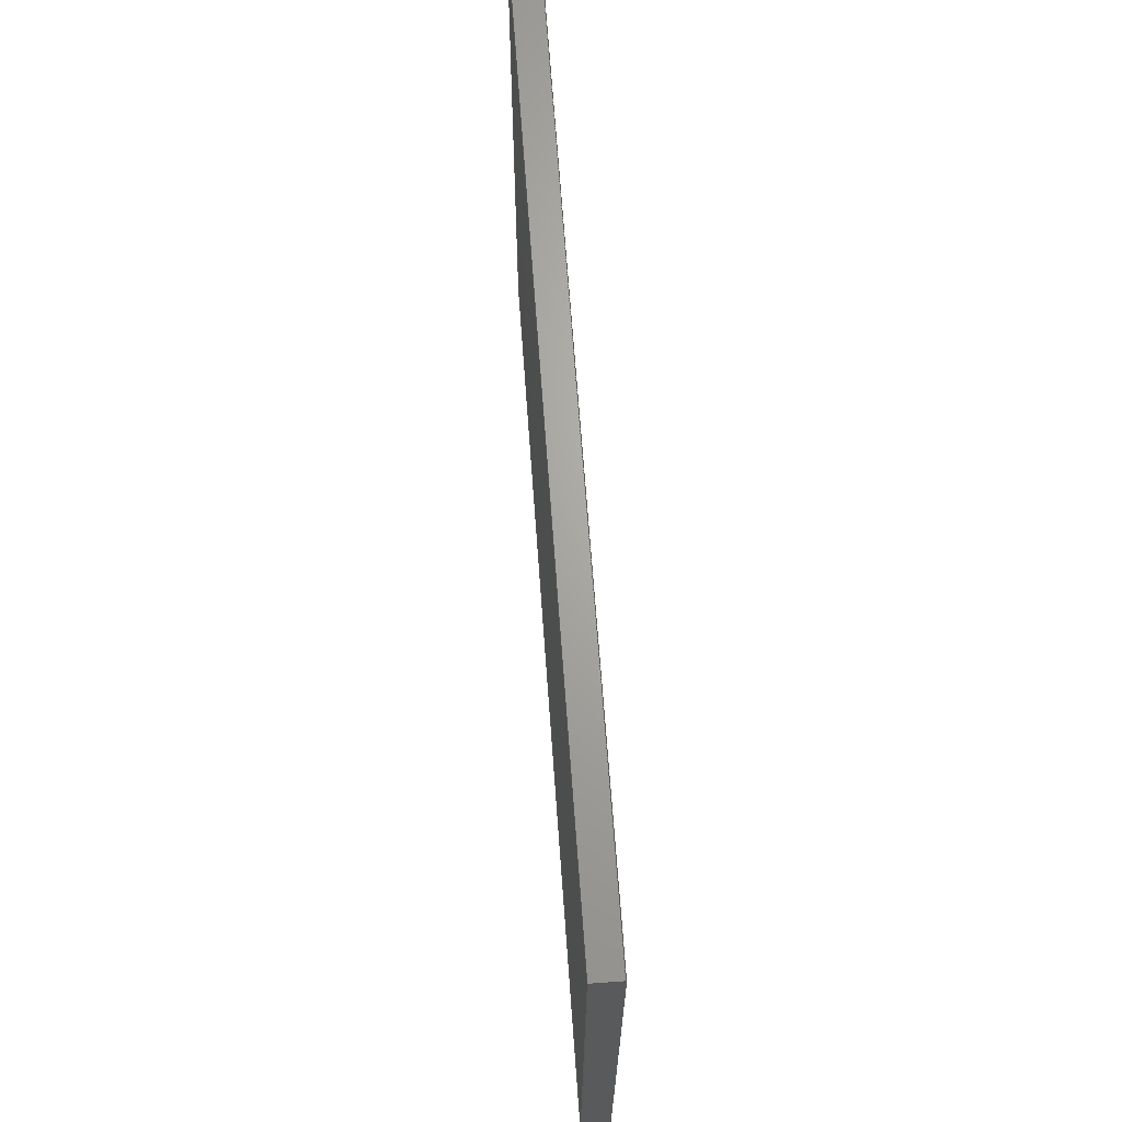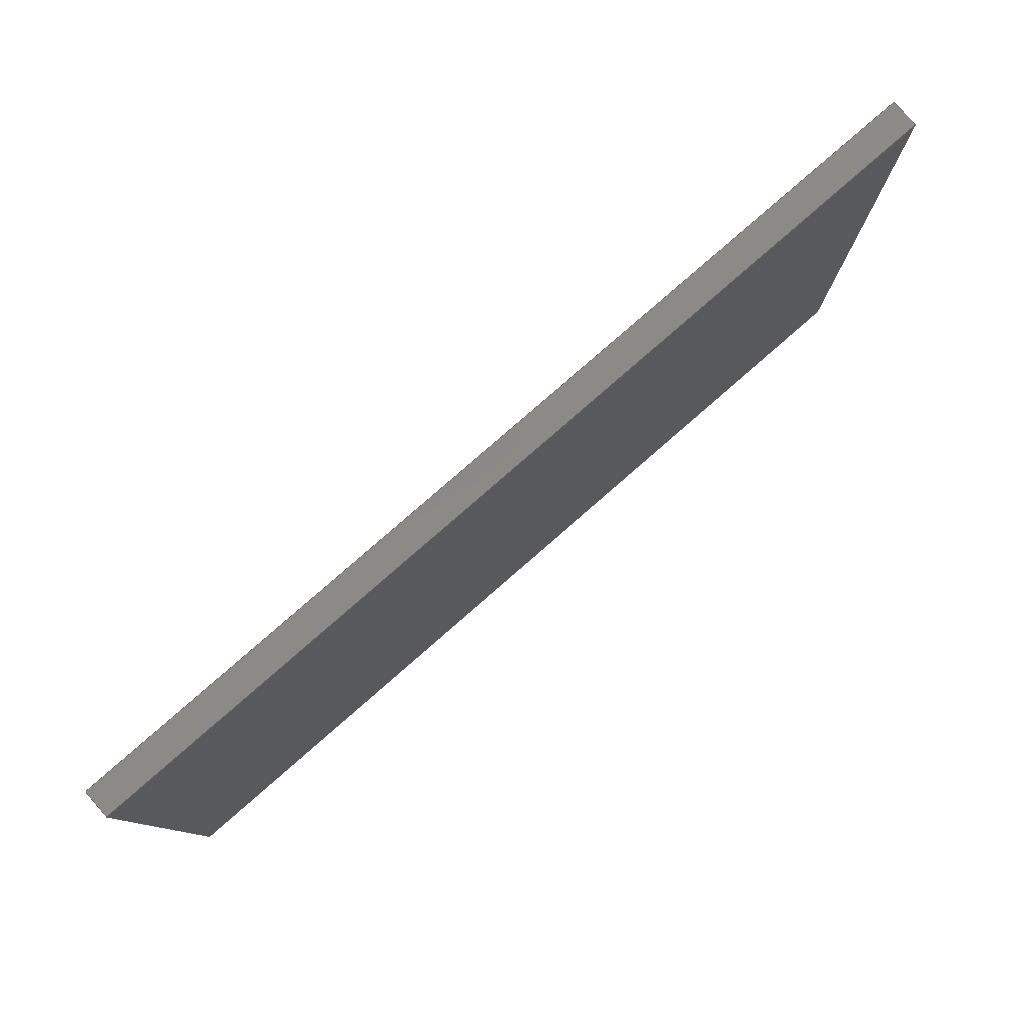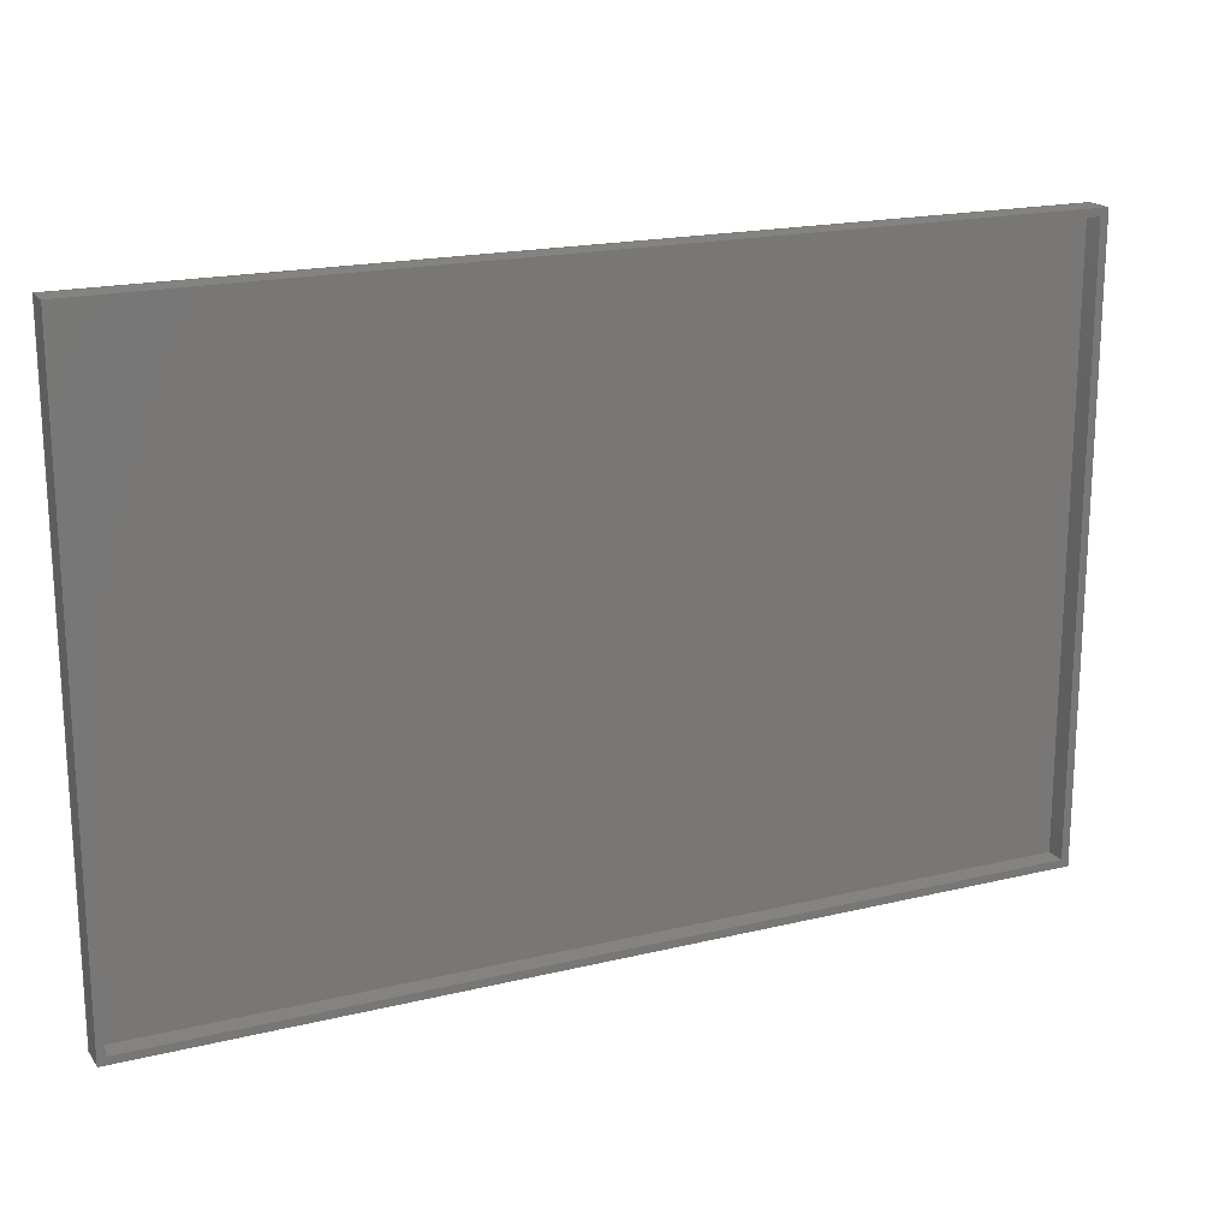
<metadata>
{"format":"step","ext":"stp","renderer":"f3d","projection":"perspective","resolution":1024,"background":"white","views":[{"elev":67.0,"azim":-94.1,"up":"+Y"},{"elev":79.9,"azim":138.9,"up":"+Y"},{"elev":18.8,"azim":-24.8,"up":"+Y"}]}
</metadata>
<code>
ISO-10303-21;
DATA;
#1=PRODUCT('table','','',(#2)) ;
#2=PRODUCT_CONTEXT(' ',#3,'mechanical') ;
#3=APPLICATION_CONTEXT('automotive design') ;
#4=PRODUCT_DEFINITION('',' ',#303,#5) ;
#5=PRODUCT_DEFINITION_CONTEXT('part definition',#3,' ') ;
#6=PRODUCT_DEFINITION_SHAPE(' ',' ',#4) ;
#7=MECHANICAL_DESIGN_GEOMETRIC_PRESENTATION_REPRESENTATION(' ',(#121),#324) ;
#8=SHAPE_REPRESENTATION(' ',(#9),#324) ;
#9=AXIS2_PLACEMENT_3D(' ',#21,$,$) ;
#10=AXIS2_PLACEMENT_3D('Plane Axis2P3D',#22,#73,#74) ;
#11=AXIS2_PLACEMENT_3D('Plane Axis2P3D',#31,#79,#80) ;
#12=AXIS2_PLACEMENT_3D('Plane Axis2P3D',#37,#84,#85) ;
#13=AXIS2_PLACEMENT_3D('Plane Axis2P3D',#43,#89,#90) ;
#14=AXIS2_PLACEMENT_3D('Plane Axis2P3D',#53,#96,#97) ;
#15=AXIS2_PLACEMENT_3D('Plane Axis2P3D',#55,#99,#100) ;
#16=AXIS2_PLACEMENT_3D('Plane Axis2P3D',#61,#104,#105) ;
#17=AXIS2_PLACEMENT_3D('Plane Axis2P3D',#65,#108,#109) ;
#18=AXIS2_PLACEMENT_3D('Plane Axis2P3D',#69,#112,#113) ;
#19=AXIS2_PLACEMENT_3D('Plane Axis2P3D',#71,#115,#116) ;
#20=AXIS2_PLACEMENT_3D('Plane Axis2P3D',#72,#117,#118) ;
#21=CARTESIAN_POINT(' ',(0,0,0)) ;
#22=CARTESIAN_POINT('Axis2P3D Location',(-1522,1022,0)) ;
#23=CARTESIAN_POINT('Line Origine',(-1522,1022,24)) ;
#24=CARTESIAN_POINT('Vertex',(-1522,1022,-22)) ;
#25=CARTESIAN_POINT('Vertex',(-1522,1022,70)) ;
#26=CARTESIAN_POINT('Line Origine',(-1522,4.547e-13,-22)) ;
#27=CARTESIAN_POINT('Vertex',(-1522,-1022,-22)) ;
#28=CARTESIAN_POINT('Line Origine',(-1522,-1022,24)) ;
#29=CARTESIAN_POINT('Vertex',(-1522,-1022,70)) ;
#30=CARTESIAN_POINT('Line Origine',(-1522,4.547e-13,70)) ;
#31=CARTESIAN_POINT('Axis2P3D Location',(-1522,1022,0)) ;
#32=CARTESIAN_POINT('Line Origine',(1522,1022,24)) ;
#33=CARTESIAN_POINT('Vertex',(1522,1022,-22)) ;
#34=CARTESIAN_POINT('Vertex',(1522,1022,70)) ;
#35=CARTESIAN_POINT('Line Origine',(0,1022,-22)) ;
#36=CARTESIAN_POINT('Line Origine',(0,1022,70)) ;
#37=CARTESIAN_POINT('Axis2P3D Location',(1522,-1022,0)) ;
#38=CARTESIAN_POINT('Line Origine',(0,-1022,-22)) ;
#39=CARTESIAN_POINT('Vertex',(1522,-1022,-22)) ;
#40=CARTESIAN_POINT('Line Origine',(1522,-1022,24)) ;
#41=CARTESIAN_POINT('Vertex',(1522,-1022,70)) ;
#42=CARTESIAN_POINT('Line Origine',(0,-1022,70)) ;
#43=CARTESIAN_POINT('Axis2P3D Location',(0,0,70)) ;
#44=CARTESIAN_POINT('Line Origine',(1522,-1.137e-13,70)) ;
#45=CARTESIAN_POINT('Line Origine',(0,1000,70)) ;
#46=CARTESIAN_POINT('Vertex',(1500,1000,70)) ;
#47=CARTESIAN_POINT('Vertex',(-1500,1000,70)) ;
#48=CARTESIAN_POINT('Line Origine',(1500,1.137e-13,70)) ;
#49=CARTESIAN_POINT('Vertex',(1500,-1000,70)) ;
#50=CARTESIAN_POINT('Line Origine',(0,-1000,70)) ;
#51=CARTESIAN_POINT('Vertex',(-1500,-1000,70)) ;
#52=CARTESIAN_POINT('Line Origine',(-1500,4.547e-13,70)) ;
#53=CARTESIAN_POINT('Axis2P3D Location',(1522,-1022,0)) ;
#54=CARTESIAN_POINT('Line Origine',(1522,1.137e-13,-22)) ;
#55=CARTESIAN_POINT('Axis2P3D Location',(-1500,1000,0)) ;
#56=CARTESIAN_POINT('Line Origine',(0,1000,0)) ;
#57=CARTESIAN_POINT('Vertex',(1500,1000,0)) ;
#58=CARTESIAN_POINT('Vertex',(-1500,1000,0)) ;
#59=CARTESIAN_POINT('Line Origine',(1500,1000,35)) ;
#60=CARTESIAN_POINT('Line Origine',(-1500,1000,35)) ;
#61=CARTESIAN_POINT('Axis2P3D Location',(1500,-1000,0)) ;
#62=CARTESIAN_POINT('Line Origine',(1500,-1000,35)) ;
#63=CARTESIAN_POINT('Vertex',(1500,-1000,0)) ;
#64=CARTESIAN_POINT('Line Origine',(1500,0,0)) ;
#65=CARTESIAN_POINT('Axis2P3D Location',(1500,-1000,0)) ;
#66=CARTESIAN_POINT('Line Origine',(0,-1000,0)) ;
#67=CARTESIAN_POINT('Vertex',(-1500,-1000,0)) ;
#68=CARTESIAN_POINT('Line Origine',(-1500,-1000,35)) ;
#69=CARTESIAN_POINT('Axis2P3D Location',(-1500,1000,0)) ;
#70=CARTESIAN_POINT('Line Origine',(-1500,5.684e-13,0)) ;
#71=CARTESIAN_POINT('Axis2P3D Location',(0,0,0)) ;
#72=CARTESIAN_POINT('Axis2P3D Location',(0,0,-22)) ;
#73=DIRECTION('Axis2P3D Direction',(-1,0,0)) ;
#74=DIRECTION('Axis2P3D XDirection',(0,-1,0)) ;
#75=DIRECTION('Vector Direction',(0,0,1)) ;
#76=DIRECTION('Vector Direction',(0,-1,0)) ;
#77=DIRECTION('Vector Direction',(0,0,1)) ;
#78=DIRECTION('Vector Direction',(0,-1,0)) ;
#79=DIRECTION('Axis2P3D Direction',(0,-1,0)) ;
#80=DIRECTION('Axis2P3D XDirection',(1,0,0)) ;
#81=DIRECTION('Vector Direction',(0,0,1)) ;
#82=DIRECTION('Vector Direction',(1,0,0)) ;
#83=DIRECTION('Vector Direction',(1,0,0)) ;
#84=DIRECTION('Axis2P3D Direction',(0,1,-0)) ;
#85=DIRECTION('Axis2P3D XDirection',(-1,0,0)) ;
#86=DIRECTION('Vector Direction',(-1,0,0)) ;
#87=DIRECTION('Vector Direction',(0,0,1)) ;
#88=DIRECTION('Vector Direction',(-1,0,0)) ;
#89=DIRECTION('Axis2P3D Direction',(0,0,1)) ;
#90=DIRECTION('Axis2P3D XDirection',(1,0,0)) ;
#91=DIRECTION('Vector Direction',(0,1,0)) ;
#92=DIRECTION('Vector Direction',(1,0,0)) ;
#93=DIRECTION('Vector Direction',(0,1,0)) ;
#94=DIRECTION('Vector Direction',(-1,0,0)) ;
#95=DIRECTION('Vector Direction',(0,-1,0)) ;
#96=DIRECTION('Axis2P3D Direction',(1,0,0)) ;
#97=DIRECTION('Axis2P3D XDirection',(0,1,0)) ;
#98=DIRECTION('Vector Direction',(0,1,0)) ;
#99=DIRECTION('Axis2P3D Direction',(-0,1,0)) ;
#100=DIRECTION('Axis2P3D XDirection',(1,0,0)) ;
#101=DIRECTION('Vector Direction',(1,0,0)) ;
#102=DIRECTION('Vector Direction',(0,0,1)) ;
#103=DIRECTION('Vector Direction',(0,0,1)) ;
#104=DIRECTION('Axis2P3D Direction',(-1,0,0)) ;
#105=DIRECTION('Axis2P3D XDirection',(0,1,0)) ;
#106=DIRECTION('Vector Direction',(0,0,1)) ;
#107=DIRECTION('Vector Direction',(0,1,0)) ;
#108=DIRECTION('Axis2P3D Direction',(-0,-1,-0)) ;
#109=DIRECTION('Axis2P3D XDirection',(-1,0,0)) ;
#110=DIRECTION('Vector Direction',(-1,0,0)) ;
#111=DIRECTION('Vector Direction',(0,0,1)) ;
#112=DIRECTION('Axis2P3D Direction',(1,0,0)) ;
#113=DIRECTION('Axis2P3D XDirection',(0,-1,0)) ;
#114=DIRECTION('Vector Direction',(0,-1,0)) ;
#115=DIRECTION('Axis2P3D Direction',(0,0,1)) ;
#116=DIRECTION('Axis2P3D XDirection',(1,0,0)) ;
#117=DIRECTION('Axis2P3D Direction',(0,0,1)) ;
#118=DIRECTION('Axis2P3D XDirection',(1,0,0)) ;
#119=PRODUCT_RELATED_PRODUCT_CATEGORY('part',$,(#1)) ;
#120=PRODUCT_CATEGORY('part','specification') ;
#121=STYLED_ITEM(' ',(#122),#217) ;
#122=PRESENTATION_STYLE_ASSIGNMENT((#123)) ;
#123=SURFACE_STYLE_USAGE(.BOTH.,#124) ;
#124=SURFACE_SIDE_STYLE(' ',(#125)) ;
#125=SURFACE_STYLE_FILL_AREA(#126) ;
#126=FILL_AREA_STYLE(' ',(#127)) ;
#127=FILL_AREA_STYLE_COLOUR(' ',#218) ;
#128=VECTOR('Line Direction',#75,1) ;
#129=VECTOR('Line Direction',#76,1) ;
#130=VECTOR('Line Direction',#77,1) ;
#131=VECTOR('Line Direction',#78,1) ;
#132=VECTOR('Line Direction',#81,1) ;
#133=VECTOR('Line Direction',#82,1) ;
#134=VECTOR('Line Direction',#83,1) ;
#135=VECTOR('Line Direction',#86,1) ;
#136=VECTOR('Line Direction',#87,1) ;
#137=VECTOR('Line Direction',#88,1) ;
#138=VECTOR('Line Direction',#91,1) ;
#139=VECTOR('Line Direction',#92,1) ;
#140=VECTOR('Line Direction',#93,1) ;
#141=VECTOR('Line Direction',#94,1) ;
#142=VECTOR('Line Direction',#95,1) ;
#143=VECTOR('Line Direction',#98,1) ;
#144=VECTOR('Line Direction',#101,1) ;
#145=VECTOR('Line Direction',#102,1) ;
#146=VECTOR('Line Direction',#103,1) ;
#147=VECTOR('Line Direction',#106,1) ;
#148=VECTOR('Line Direction',#107,1) ;
#149=VECTOR('Line Direction',#110,1) ;
#150=VECTOR('Line Direction',#111,1) ;
#151=VECTOR('Line Direction',#114,1) ;
#152=UNCERTAINTY_MEASURE_WITH_UNIT(LENGTH_MEASURE(0.005),#321,'distance_accuracy_value','CONFUSED CURVE UNCERTAINTY') ;
#153=SHAPE_REPRESENTATION_RELATIONSHIP(' ',' ',#8,#204) ;
#154=ORIENTED_EDGE('',*,*,#219,.F.) ;
#155=ORIENTED_EDGE('',*,*,#220,.T.) ;
#156=ORIENTED_EDGE('',*,*,#221,.T.) ;
#157=ORIENTED_EDGE('',*,*,#222,.F.) ;
#158=ORIENTED_EDGE('',*,*,#223,.F.) ;
#159=ORIENTED_EDGE('',*,*,#224,.T.) ;
#160=ORIENTED_EDGE('',*,*,#219,.T.) ;
#161=ORIENTED_EDGE('',*,*,#225,.F.) ;
#162=ORIENTED_EDGE('',*,*,#221,.F.) ;
#163=ORIENTED_EDGE('',*,*,#226,.T.) ;
#164=ORIENTED_EDGE('',*,*,#227,.T.) ;
#165=ORIENTED_EDGE('',*,*,#228,.F.) ;
#166=ORIENTED_EDGE('',*,*,#222,.T.) ;
#167=ORIENTED_EDGE('',*,*,#228,.T.) ;
#168=ORIENTED_EDGE('',*,*,#229,.T.) ;
#169=ORIENTED_EDGE('',*,*,#225,.T.) ;
#170=ORIENTED_EDGE('',*,*,#230,.F.) ;
#171=ORIENTED_EDGE('',*,*,#231,.F.) ;
#172=ORIENTED_EDGE('',*,*,#232,.F.) ;
#173=ORIENTED_EDGE('',*,*,#233,.F.) ;
#174=ORIENTED_EDGE('',*,*,#227,.F.) ;
#175=ORIENTED_EDGE('',*,*,#234,.T.) ;
#176=ORIENTED_EDGE('',*,*,#223,.T.) ;
#177=ORIENTED_EDGE('',*,*,#229,.F.) ;
#178=ORIENTED_EDGE('',*,*,#235,.F.) ;
#179=ORIENTED_EDGE('',*,*,#236,.T.) ;
#180=ORIENTED_EDGE('',*,*,#230,.T.) ;
#181=ORIENTED_EDGE('',*,*,#237,.F.) ;
#182=ORIENTED_EDGE('',*,*,#238,.T.) ;
#183=ORIENTED_EDGE('',*,*,#231,.T.) ;
#184=ORIENTED_EDGE('',*,*,#236,.F.) ;
#185=ORIENTED_EDGE('',*,*,#239,.F.) ;
#186=ORIENTED_EDGE('',*,*,#240,.F.) ;
#187=ORIENTED_EDGE('',*,*,#241,.T.) ;
#188=ORIENTED_EDGE('',*,*,#232,.T.) ;
#189=ORIENTED_EDGE('',*,*,#238,.F.) ;
#190=ORIENTED_EDGE('',*,*,#237,.T.) ;
#191=ORIENTED_EDGE('',*,*,#233,.T.) ;
#192=ORIENTED_EDGE('',*,*,#241,.F.) ;
#193=ORIENTED_EDGE('',*,*,#242,.F.) ;
#194=ORIENTED_EDGE('',*,*,#242,.T.) ;
#195=ORIENTED_EDGE('',*,*,#240,.T.) ;
#196=ORIENTED_EDGE('',*,*,#239,.T.) ;
#197=ORIENTED_EDGE('',*,*,#235,.T.) ;
#198=ORIENTED_EDGE('',*,*,#224,.F.) ;
#199=ORIENTED_EDGE('',*,*,#234,.F.) ;
#200=ORIENTED_EDGE('',*,*,#226,.F.) ;
#201=ORIENTED_EDGE('',*,*,#220,.F.) ;
#202=FACE_BOUND('',#247,.T.) ;
#203=CLOSED_SHELL('Closed Shell',(#205,#206,#207,#208,#209,#210,#211,#212,#213,#214,#215)) ;
#204=ADVANCED_BREP_SHAPE_REPRESENTATION('NONE',(#217),#324) ;
#205=ADVANCED_FACE('Corps principal',(#255),#290,.T.) ;
#206=ADVANCED_FACE('Corps principal',(#256),#291,.F.) ;
#207=ADVANCED_FACE('Corps principal',(#257),#292,.F.) ;
#208=ADVANCED_FACE('Corps principal',(#258,#202),#293,.T.) ;
#209=ADVANCED_FACE('Corps principal',(#259),#294,.T.) ;
#210=ADVANCED_FACE('Corps principal',(#260),#295,.F.) ;
#211=ADVANCED_FACE('Corps principal',(#261),#296,.T.) ;
#212=ADVANCED_FACE('Corps principal',(#262),#297,.F.) ;
#213=ADVANCED_FACE('Corps principal',(#263),#298,.T.) ;
#214=ADVANCED_FACE('Corps principal',(#264),#299,.T.) ;
#215=ADVANCED_FACE('Corps principal',(#265),#300,.F.) ;
#216=APPLICATION_PROTOCOL_DEFINITION('international standard','automotive_design',2001,#3) ;
#217=MANIFOLD_SOLID_BREP('Corps principal',#203) ;
#218=COLOUR_RGB('Colour',0.7725,0.7725,0.7725) ;
#219=EDGE_CURVE('',#305,#306,#266,.T.) ;
#220=EDGE_CURVE('',#305,#307,#267,.T.) ;
#221=EDGE_CURVE('',#307,#308,#268,.T.) ;
#222=EDGE_CURVE('',#306,#308,#269,.T.) ;
#223=EDGE_CURVE('',#309,#310,#270,.T.) ;
#224=EDGE_CURVE('',#309,#305,#271,.F.) ;
#225=EDGE_CURVE('',#310,#306,#272,.F.) ;
#226=EDGE_CURVE('',#307,#311,#273,.F.) ;
#227=EDGE_CURVE('',#311,#312,#274,.T.) ;
#228=EDGE_CURVE('',#308,#312,#275,.F.) ;
#229=EDGE_CURVE('',#312,#310,#276,.T.) ;
#230=EDGE_CURVE('',#313,#314,#277,.F.) ;
#231=EDGE_CURVE('',#315,#313,#278,.T.) ;
#232=EDGE_CURVE('',#316,#315,#279,.F.) ;
#233=EDGE_CURVE('',#314,#316,#280,.T.) ;
#234=EDGE_CURVE('',#311,#309,#281,.T.) ;
#235=EDGE_CURVE('',#317,#318,#282,.F.) ;
#236=EDGE_CURVE('',#317,#313,#283,.T.) ;
#237=EDGE_CURVE('',#318,#314,#284,.T.) ;
#238=EDGE_CURVE('',#319,#315,#285,.T.) ;
#239=EDGE_CURVE('',#319,#317,#286,.T.) ;
#240=EDGE_CURVE('',#320,#319,#287,.F.) ;
#241=EDGE_CURVE('',#320,#316,#288,.T.) ;
#242=EDGE_CURVE('',#318,#320,#289,.T.) ;
#243=EDGE_LOOP('',(#154,#155,#156,#157)) ;
#244=EDGE_LOOP('',(#158,#159,#160,#161)) ;
#245=EDGE_LOOP('',(#162,#163,#164,#165)) ;
#246=EDGE_LOOP('',(#166,#167,#168,#169)) ;
#247=EDGE_LOOP('',(#170,#171,#172,#173)) ;
#248=EDGE_LOOP('',(#174,#175,#176,#177)) ;
#249=EDGE_LOOP('',(#178,#179,#180,#181)) ;
#250=EDGE_LOOP('',(#182,#183,#184,#185)) ;
#251=EDGE_LOOP('',(#186,#187,#188,#189)) ;
#252=EDGE_LOOP('',(#190,#191,#192,#193)) ;
#253=EDGE_LOOP('',(#194,#195,#196,#197)) ;
#254=EDGE_LOOP('',(#198,#199,#200,#201)) ;
#255=FACE_OUTER_BOUND('',#243,.T.) ;
#256=FACE_OUTER_BOUND('',#244,.T.) ;
#257=FACE_OUTER_BOUND('',#245,.T.) ;
#258=FACE_OUTER_BOUND('',#246,.T.) ;
#259=FACE_OUTER_BOUND('',#248,.T.) ;
#260=FACE_OUTER_BOUND('',#249,.T.) ;
#261=FACE_OUTER_BOUND('',#250,.T.) ;
#262=FACE_OUTER_BOUND('',#251,.T.) ;
#263=FACE_OUTER_BOUND('',#252,.T.) ;
#264=FACE_OUTER_BOUND('',#253,.T.) ;
#265=FACE_OUTER_BOUND('',#254,.T.) ;
#266=LINE('Line',#23,#128) ;
#267=LINE('Line',#26,#129) ;
#268=LINE('Line',#28,#130) ;
#269=LINE('Line',#30,#131) ;
#270=LINE('Line',#32,#132) ;
#271=LINE('Line',#35,#133) ;
#272=LINE('Line',#36,#134) ;
#273=LINE('Line',#38,#135) ;
#274=LINE('Line',#40,#136) ;
#275=LINE('Line',#42,#137) ;
#276=LINE('Line',#44,#138) ;
#277=LINE('Line',#45,#139) ;
#278=LINE('Line',#48,#140) ;
#279=LINE('Line',#50,#141) ;
#280=LINE('Line',#52,#142) ;
#281=LINE('Line',#54,#143) ;
#282=LINE('Line',#56,#144) ;
#283=LINE('Line',#59,#145) ;
#284=LINE('Line',#60,#146) ;
#285=LINE('Line',#62,#147) ;
#286=LINE('Line',#64,#148) ;
#287=LINE('Line',#66,#149) ;
#288=LINE('Line',#68,#150) ;
#289=LINE('Line',#70,#151) ;
#290=PLANE('Plane',#10) ;
#291=PLANE('Plane',#11) ;
#292=PLANE('Plane',#12) ;
#293=PLANE('Plane',#13) ;
#294=PLANE('Plane',#14) ;
#295=PLANE('Plane',#15) ;
#296=PLANE('Plane',#16) ;
#297=PLANE('Plane',#17) ;
#298=PLANE('Plane',#18) ;
#299=PLANE('Plane',#19) ;
#300=PLANE('Plane',#20) ;
#301=PLANE_ANGLE_MEASURE_WITH_UNIT(PLANE_ANGLE_MEASURE(0.01745),#322) ;
#302=PRODUCT_CATEGORY_RELATIONSHIP(' ',' ',#120,#119) ;
#303=PRODUCT_DEFINITION_FORMATION_WITH_SPECIFIED_SOURCE('',' ',#1,.NOT_KNOWN.) ;
#304=SHAPE_DEFINITION_REPRESENTATION(#6,#8) ;
#305=VERTEX_POINT('',#24) ;
#306=VERTEX_POINT('',#25) ;
#307=VERTEX_POINT('',#27) ;
#308=VERTEX_POINT('',#29) ;
#309=VERTEX_POINT('',#33) ;
#310=VERTEX_POINT('',#34) ;
#311=VERTEX_POINT('',#39) ;
#312=VERTEX_POINT('',#41) ;
#313=VERTEX_POINT('',#46) ;
#314=VERTEX_POINT('',#47) ;
#315=VERTEX_POINT('',#49) ;
#316=VERTEX_POINT('',#51) ;
#317=VERTEX_POINT('',#57) ;
#318=VERTEX_POINT('',#58) ;
#319=VERTEX_POINT('',#63) ;
#320=VERTEX_POINT('',#67) ;
#321=(LENGTH_UNIT()NAMED_UNIT(*)SI_UNIT(.MILLI.,.METRE.)) ;
#322=(NAMED_UNIT(*)PLANE_ANGLE_UNIT()SI_UNIT($,.RADIAN.)) ;
#323=(NAMED_UNIT(*)SI_UNIT($,.STERADIAN.)SOLID_ANGLE_UNIT()) ;
#324=(GEOMETRIC_REPRESENTATION_CONTEXT(3)GLOBAL_UNCERTAINTY_ASSIGNED_CONTEXT((#152))GLOBAL_UNIT_ASSIGNED_CONTEXT((#321,#322,#323))REPRESENTATION_CONTEXT(' ',' ')) ;
ENDSEC;
END-ISO-10303-21;

</code>
